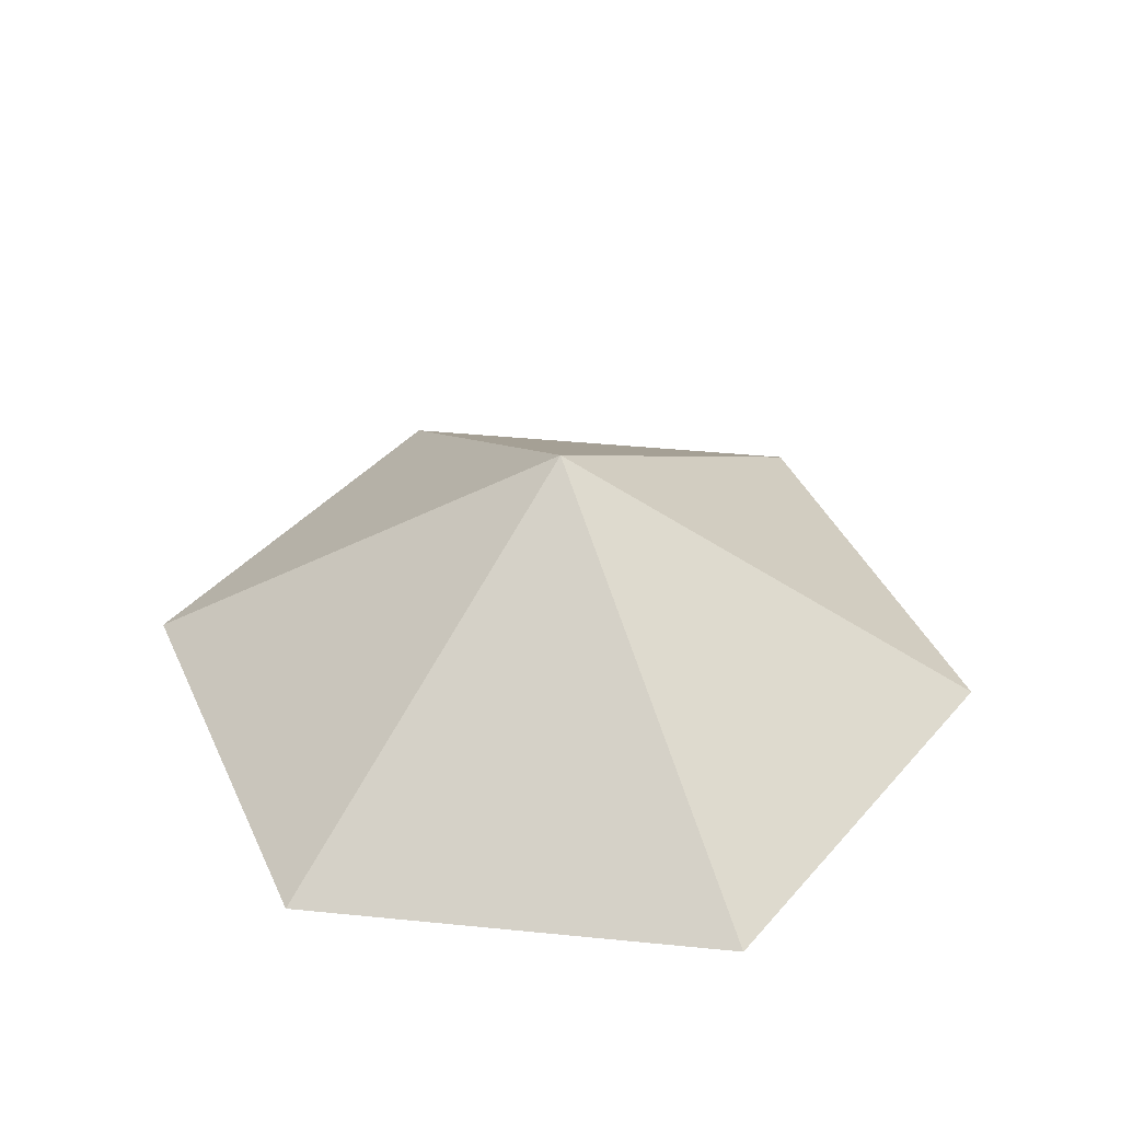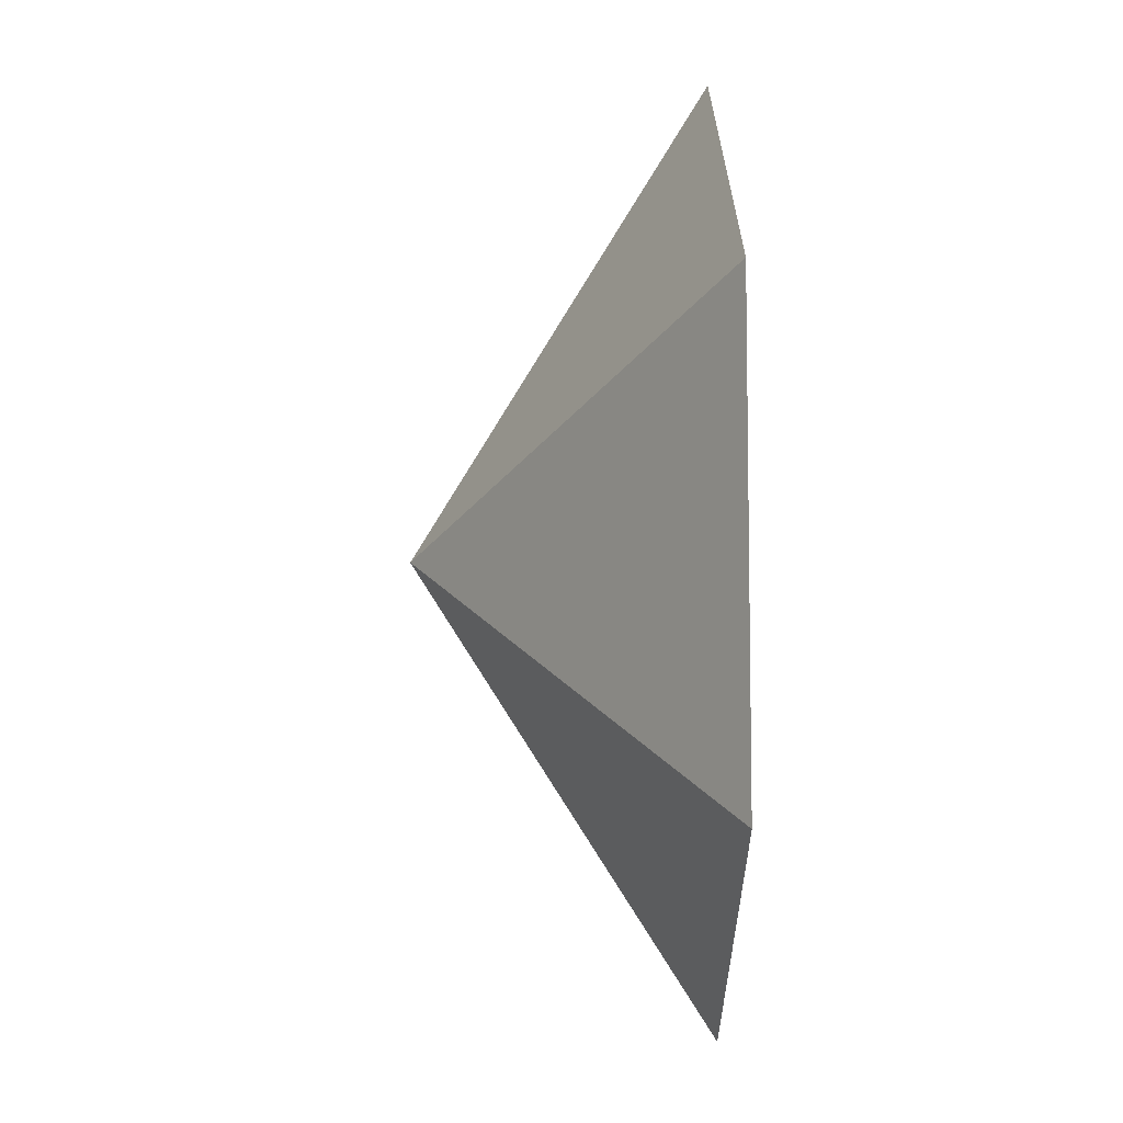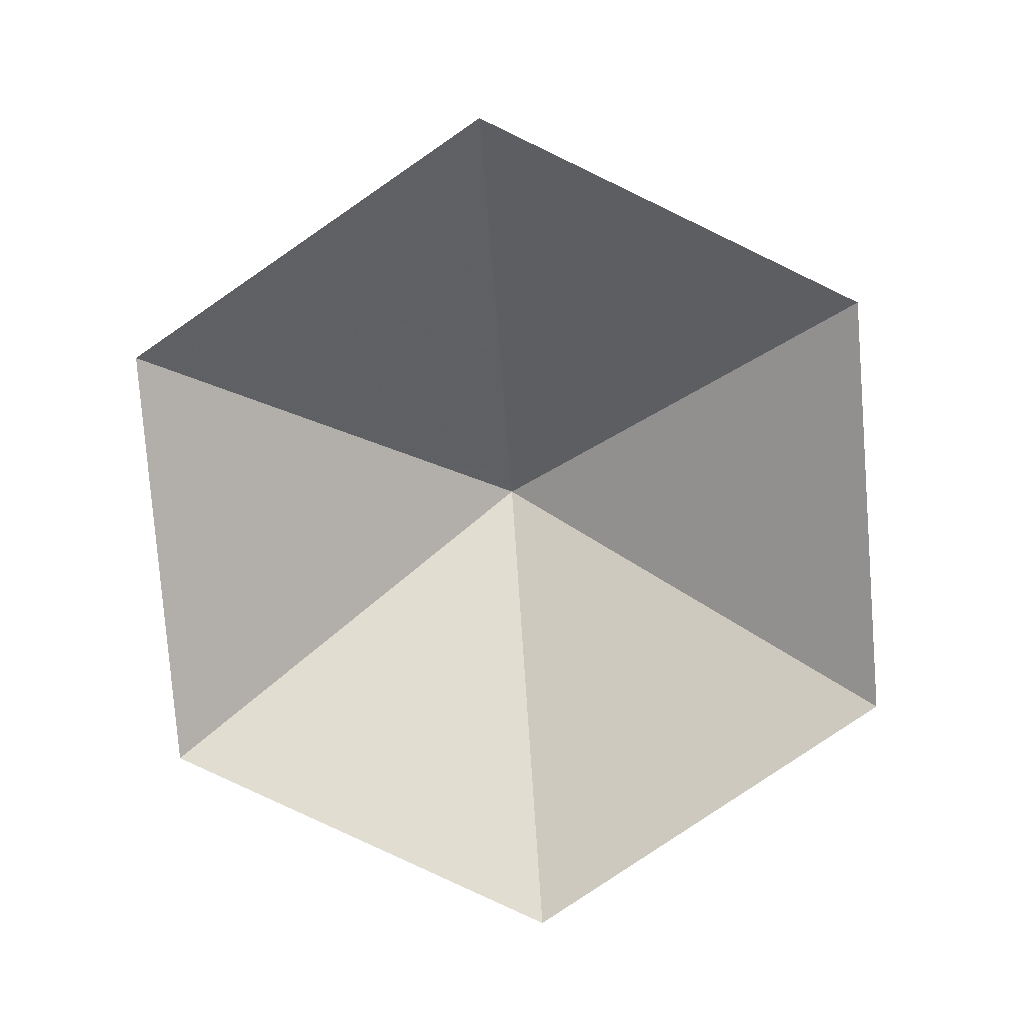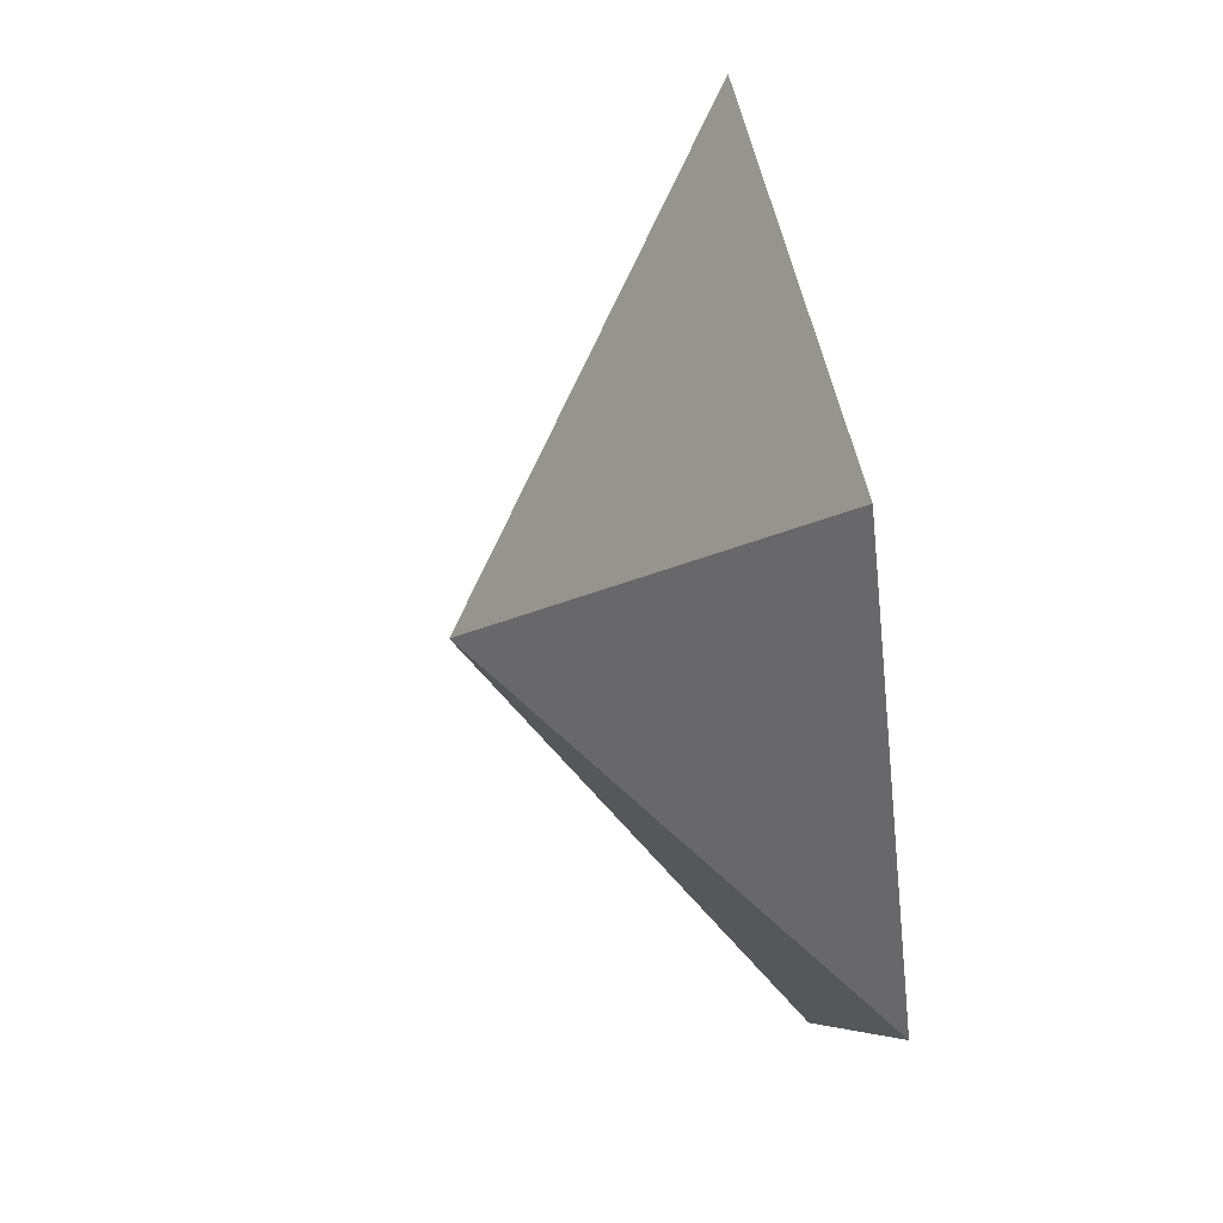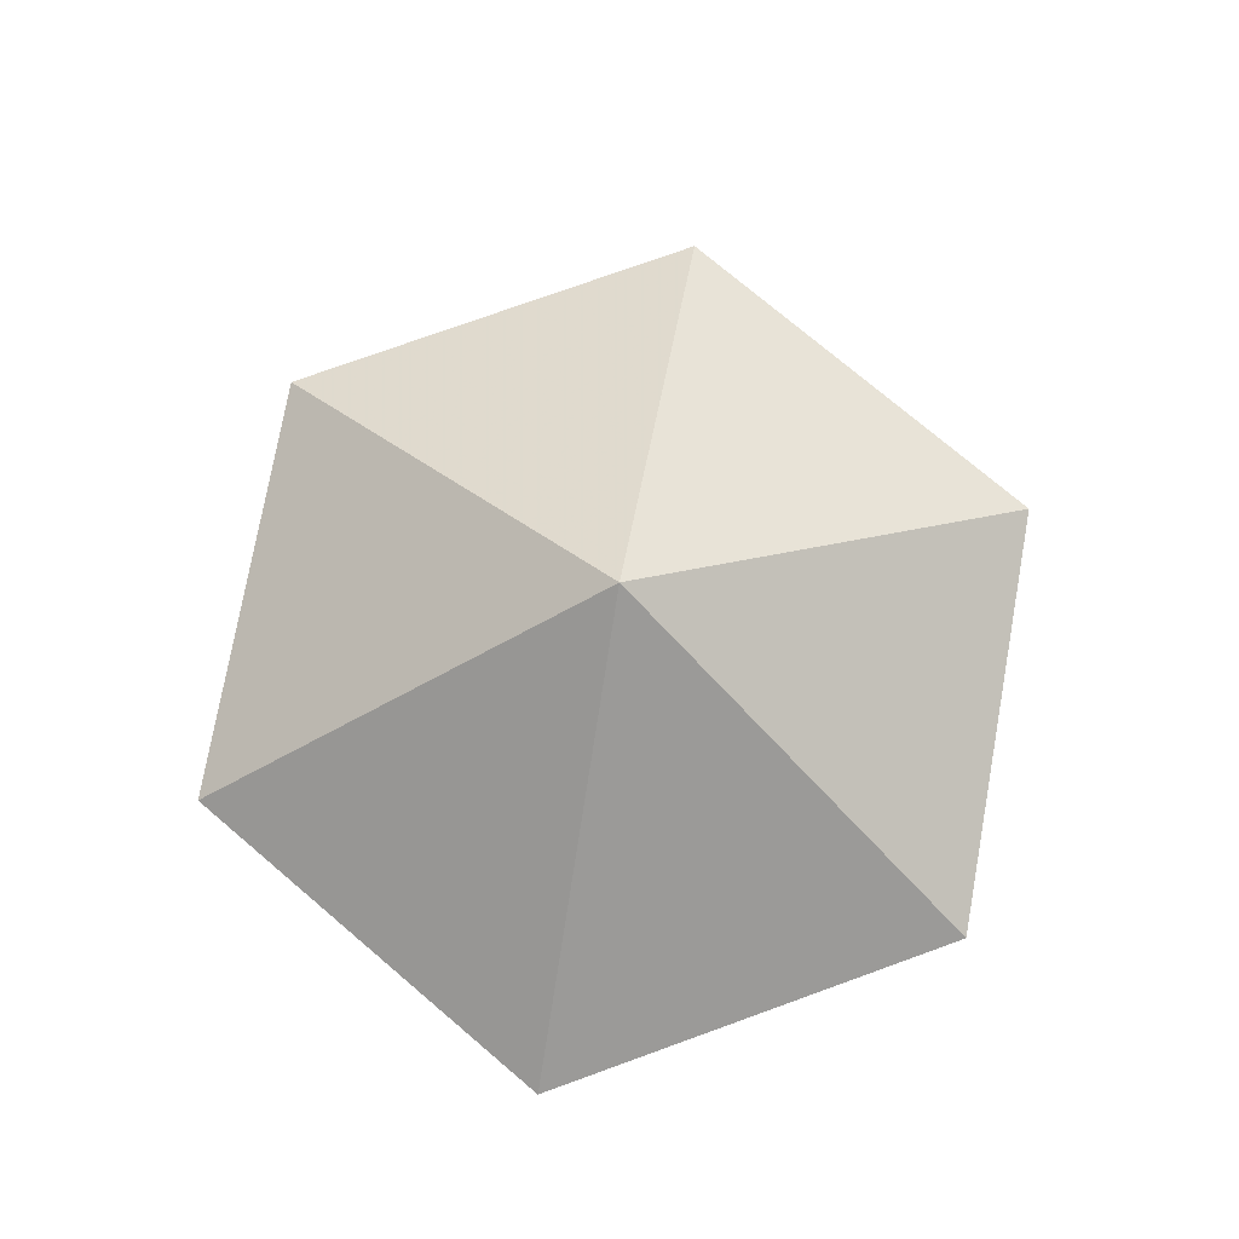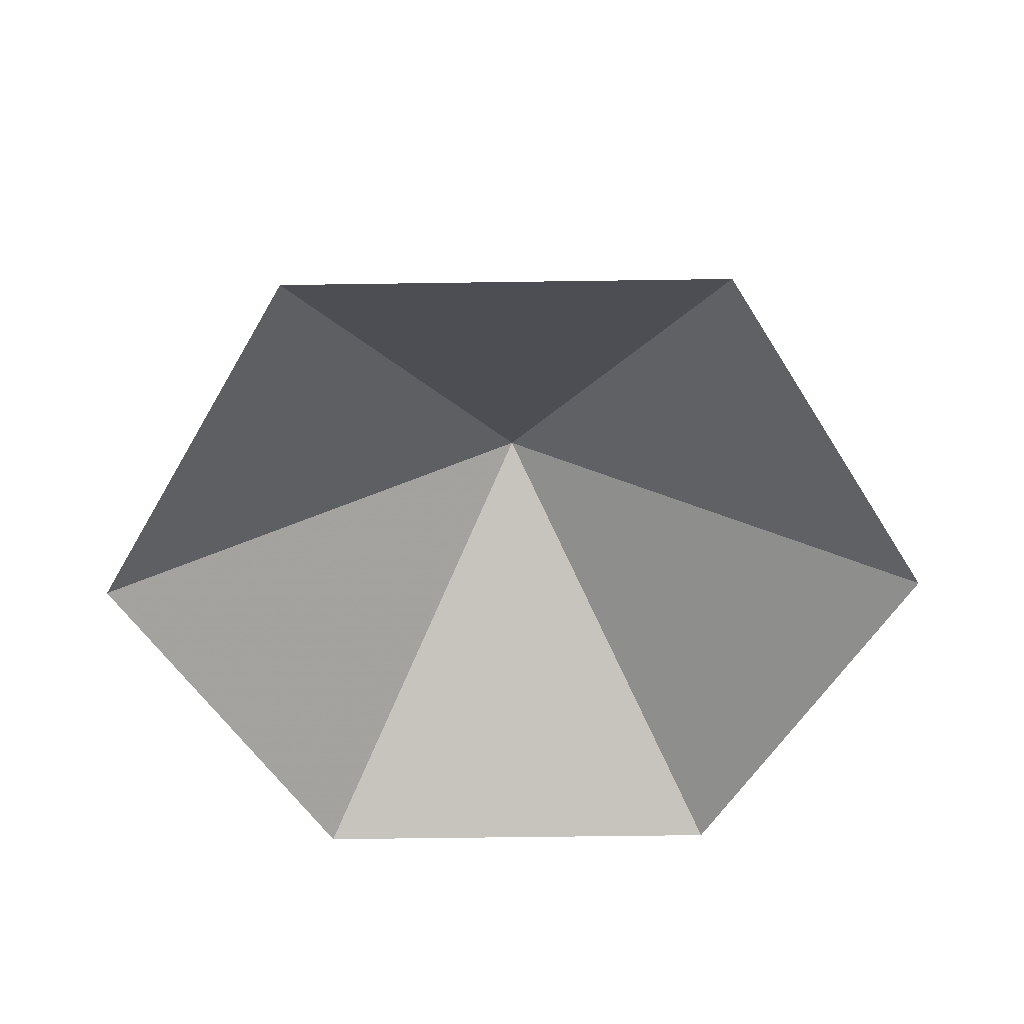
<metadata>
{"format":"obj","ext":"obj","renderer":"f3d","projection":"perspective","resolution":1024,"background":"white","views":[{"elev":40.7,"azim":-113.1,"up":"+Z"},{"elev":27.9,"azim":89.1,"up":"+Y"},{"elev":-79.8,"azim":-145.6,"up":"+Z"},{"elev":53.7,"azim":78.3,"up":"+Y"},{"elev":76.3,"azim":100.2,"up":"+Z"},{"elev":-53.5,"azim":-179.1,"up":"+Z"}]}
</metadata>
<code>
v 0 0 0
v 3.585 0 0
v 5.377 3.105 0
v 3.585 6.209 0
v 0 6.209 0
v -1.792 3.105 0
v 1.792 3.105 2.263
f 1 2 7
f 2 3 7
f 3 4 7
f 4 5 7
f 5 6 7
f 6 1 7

</code>
